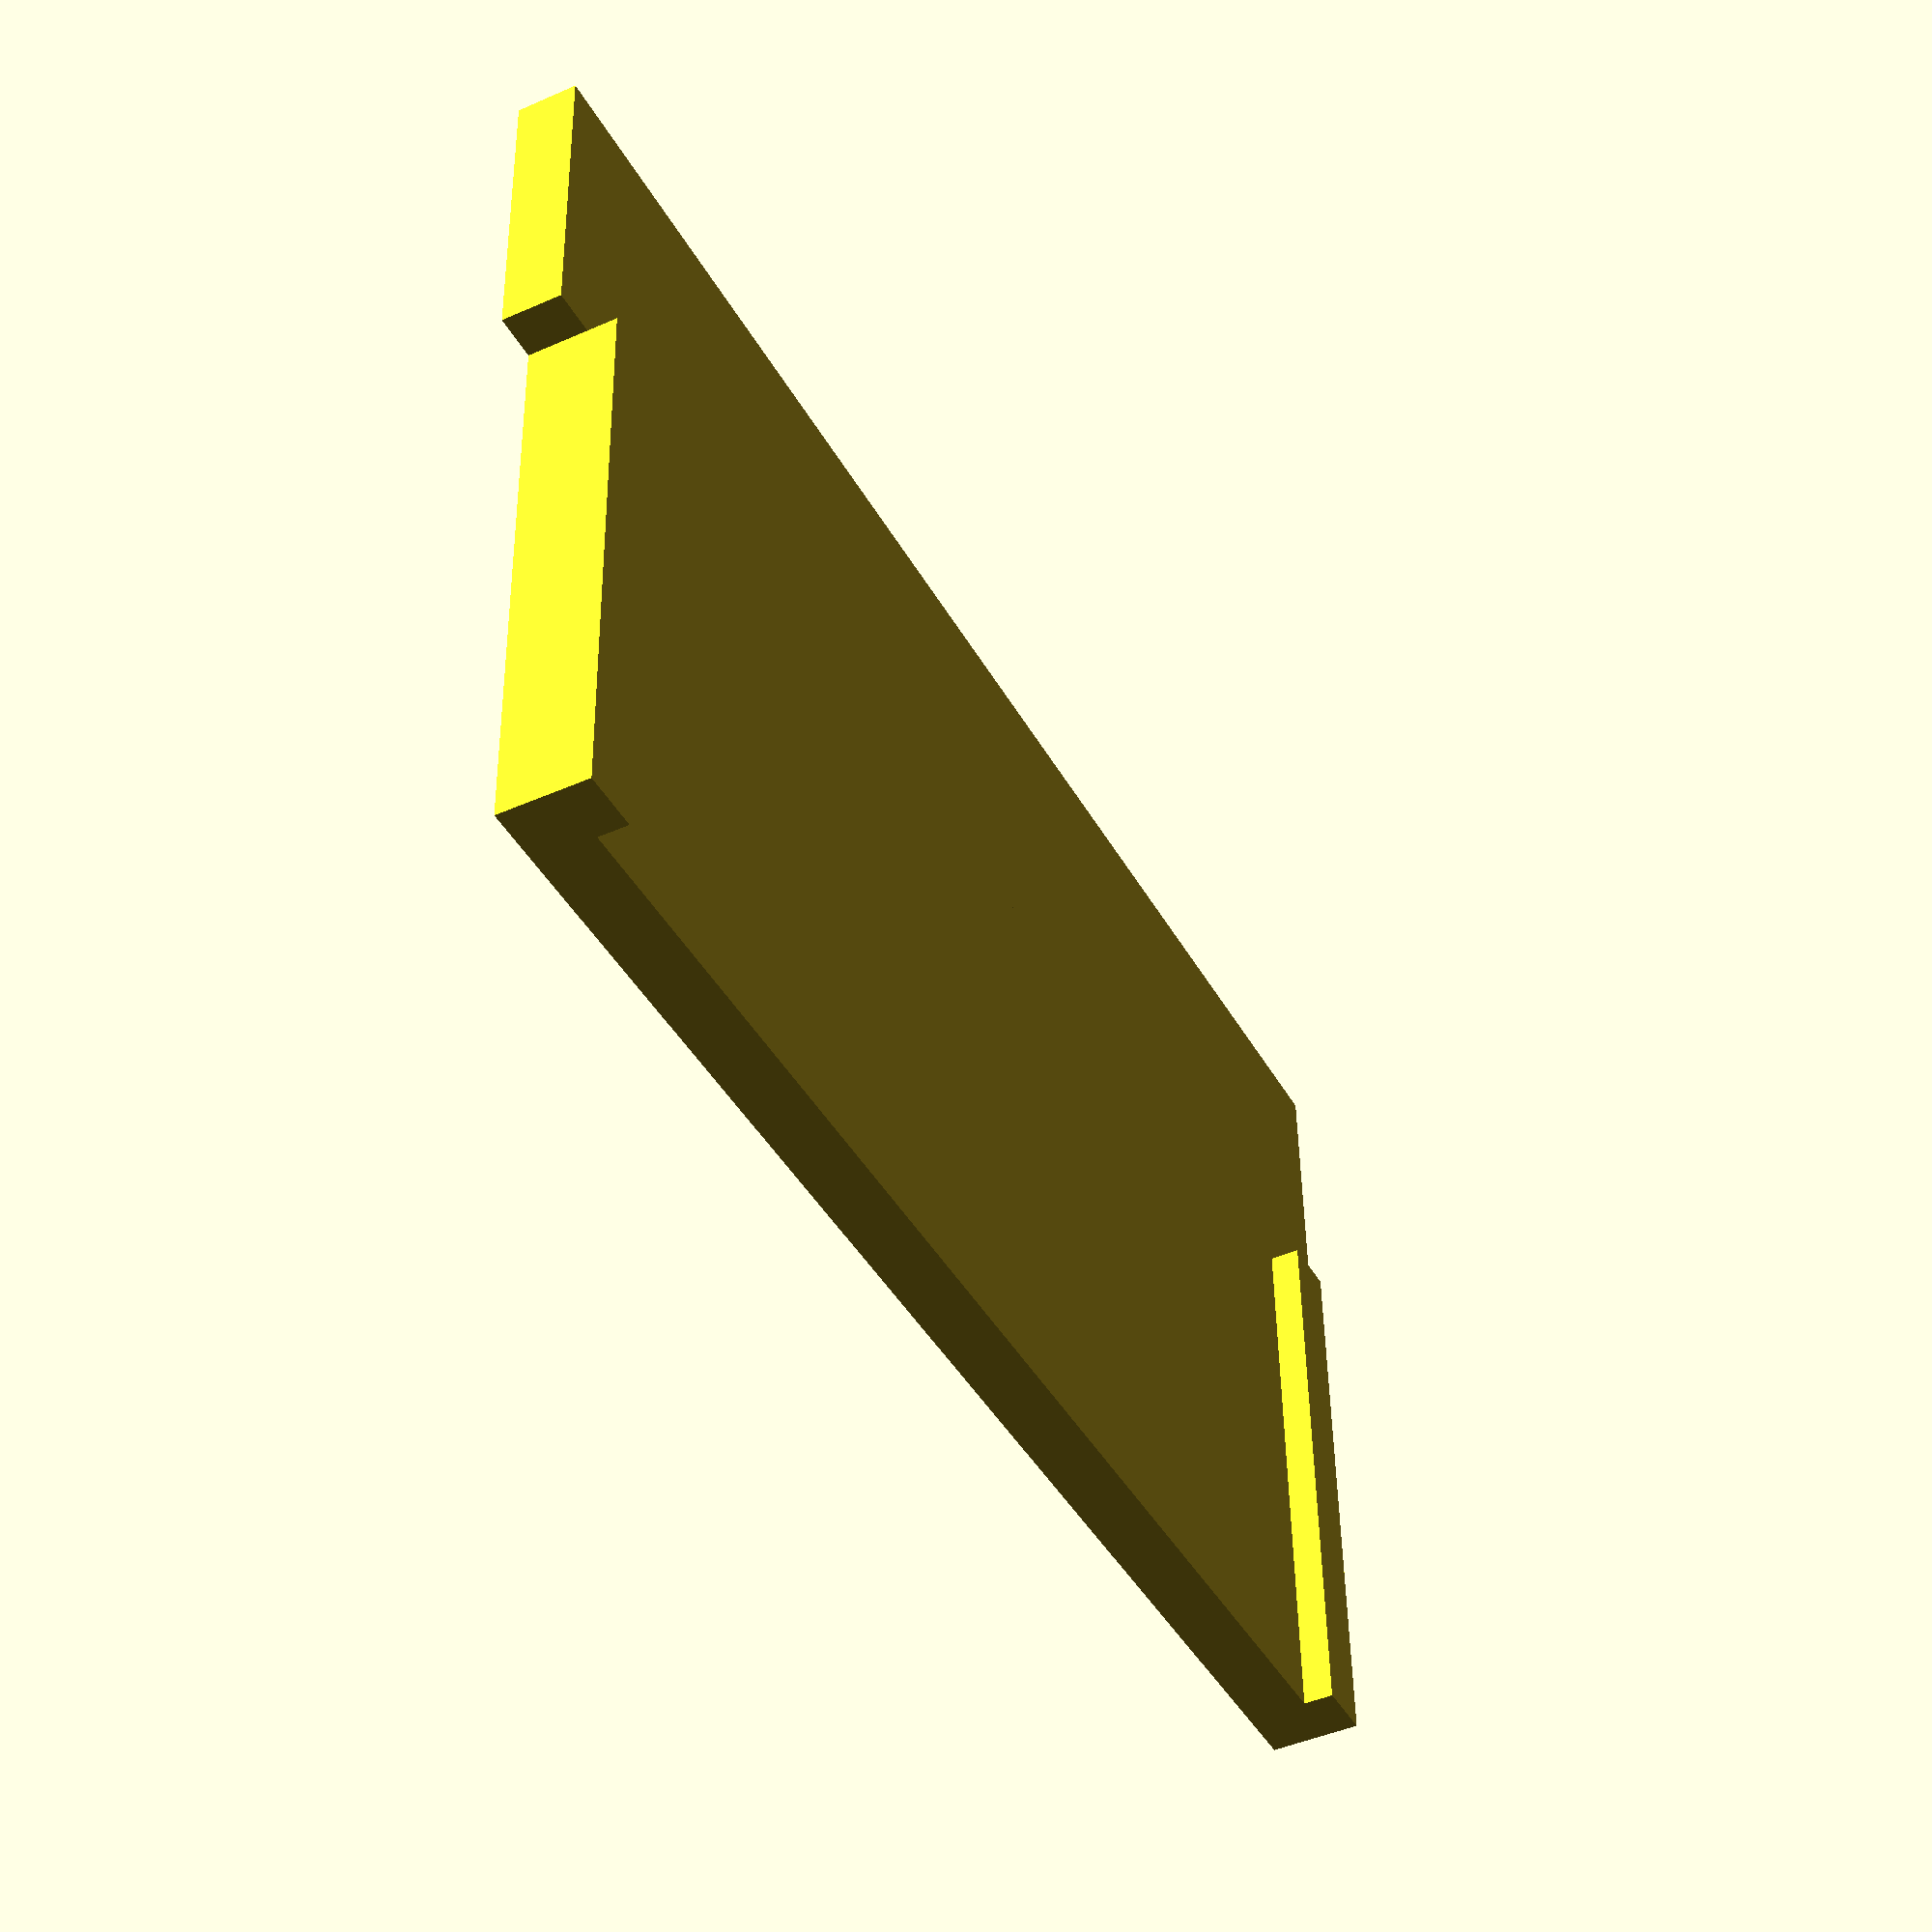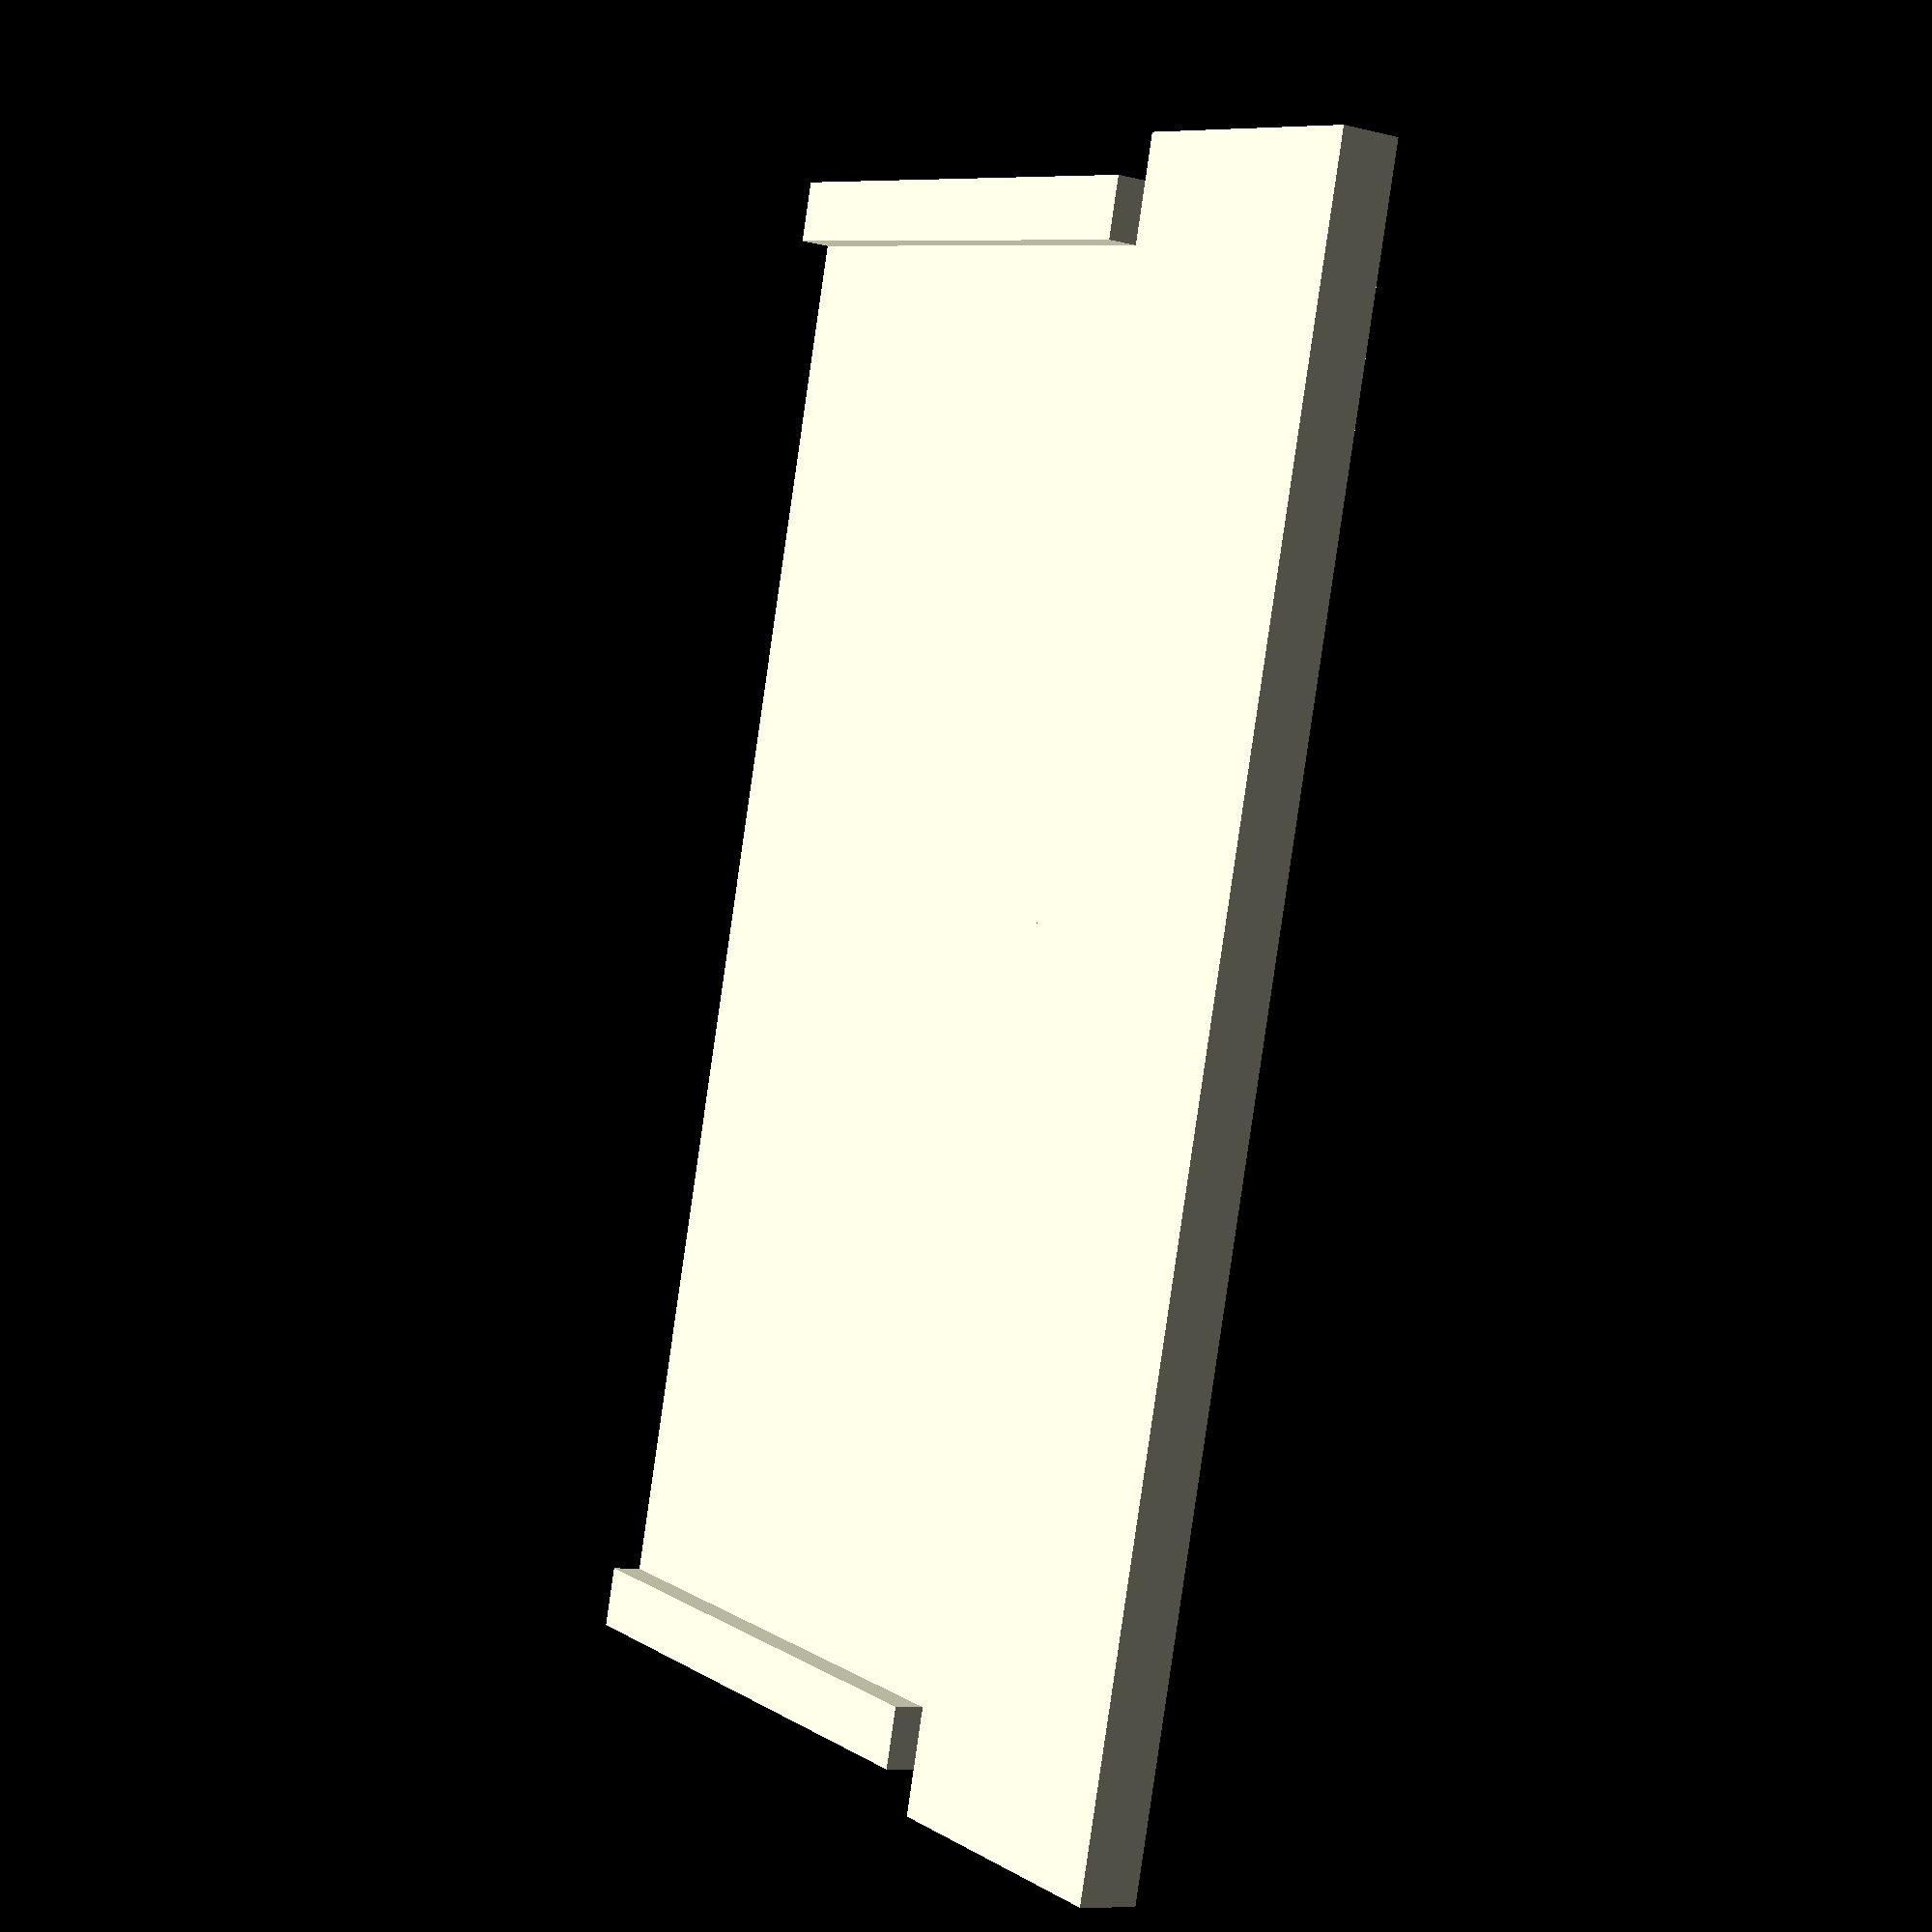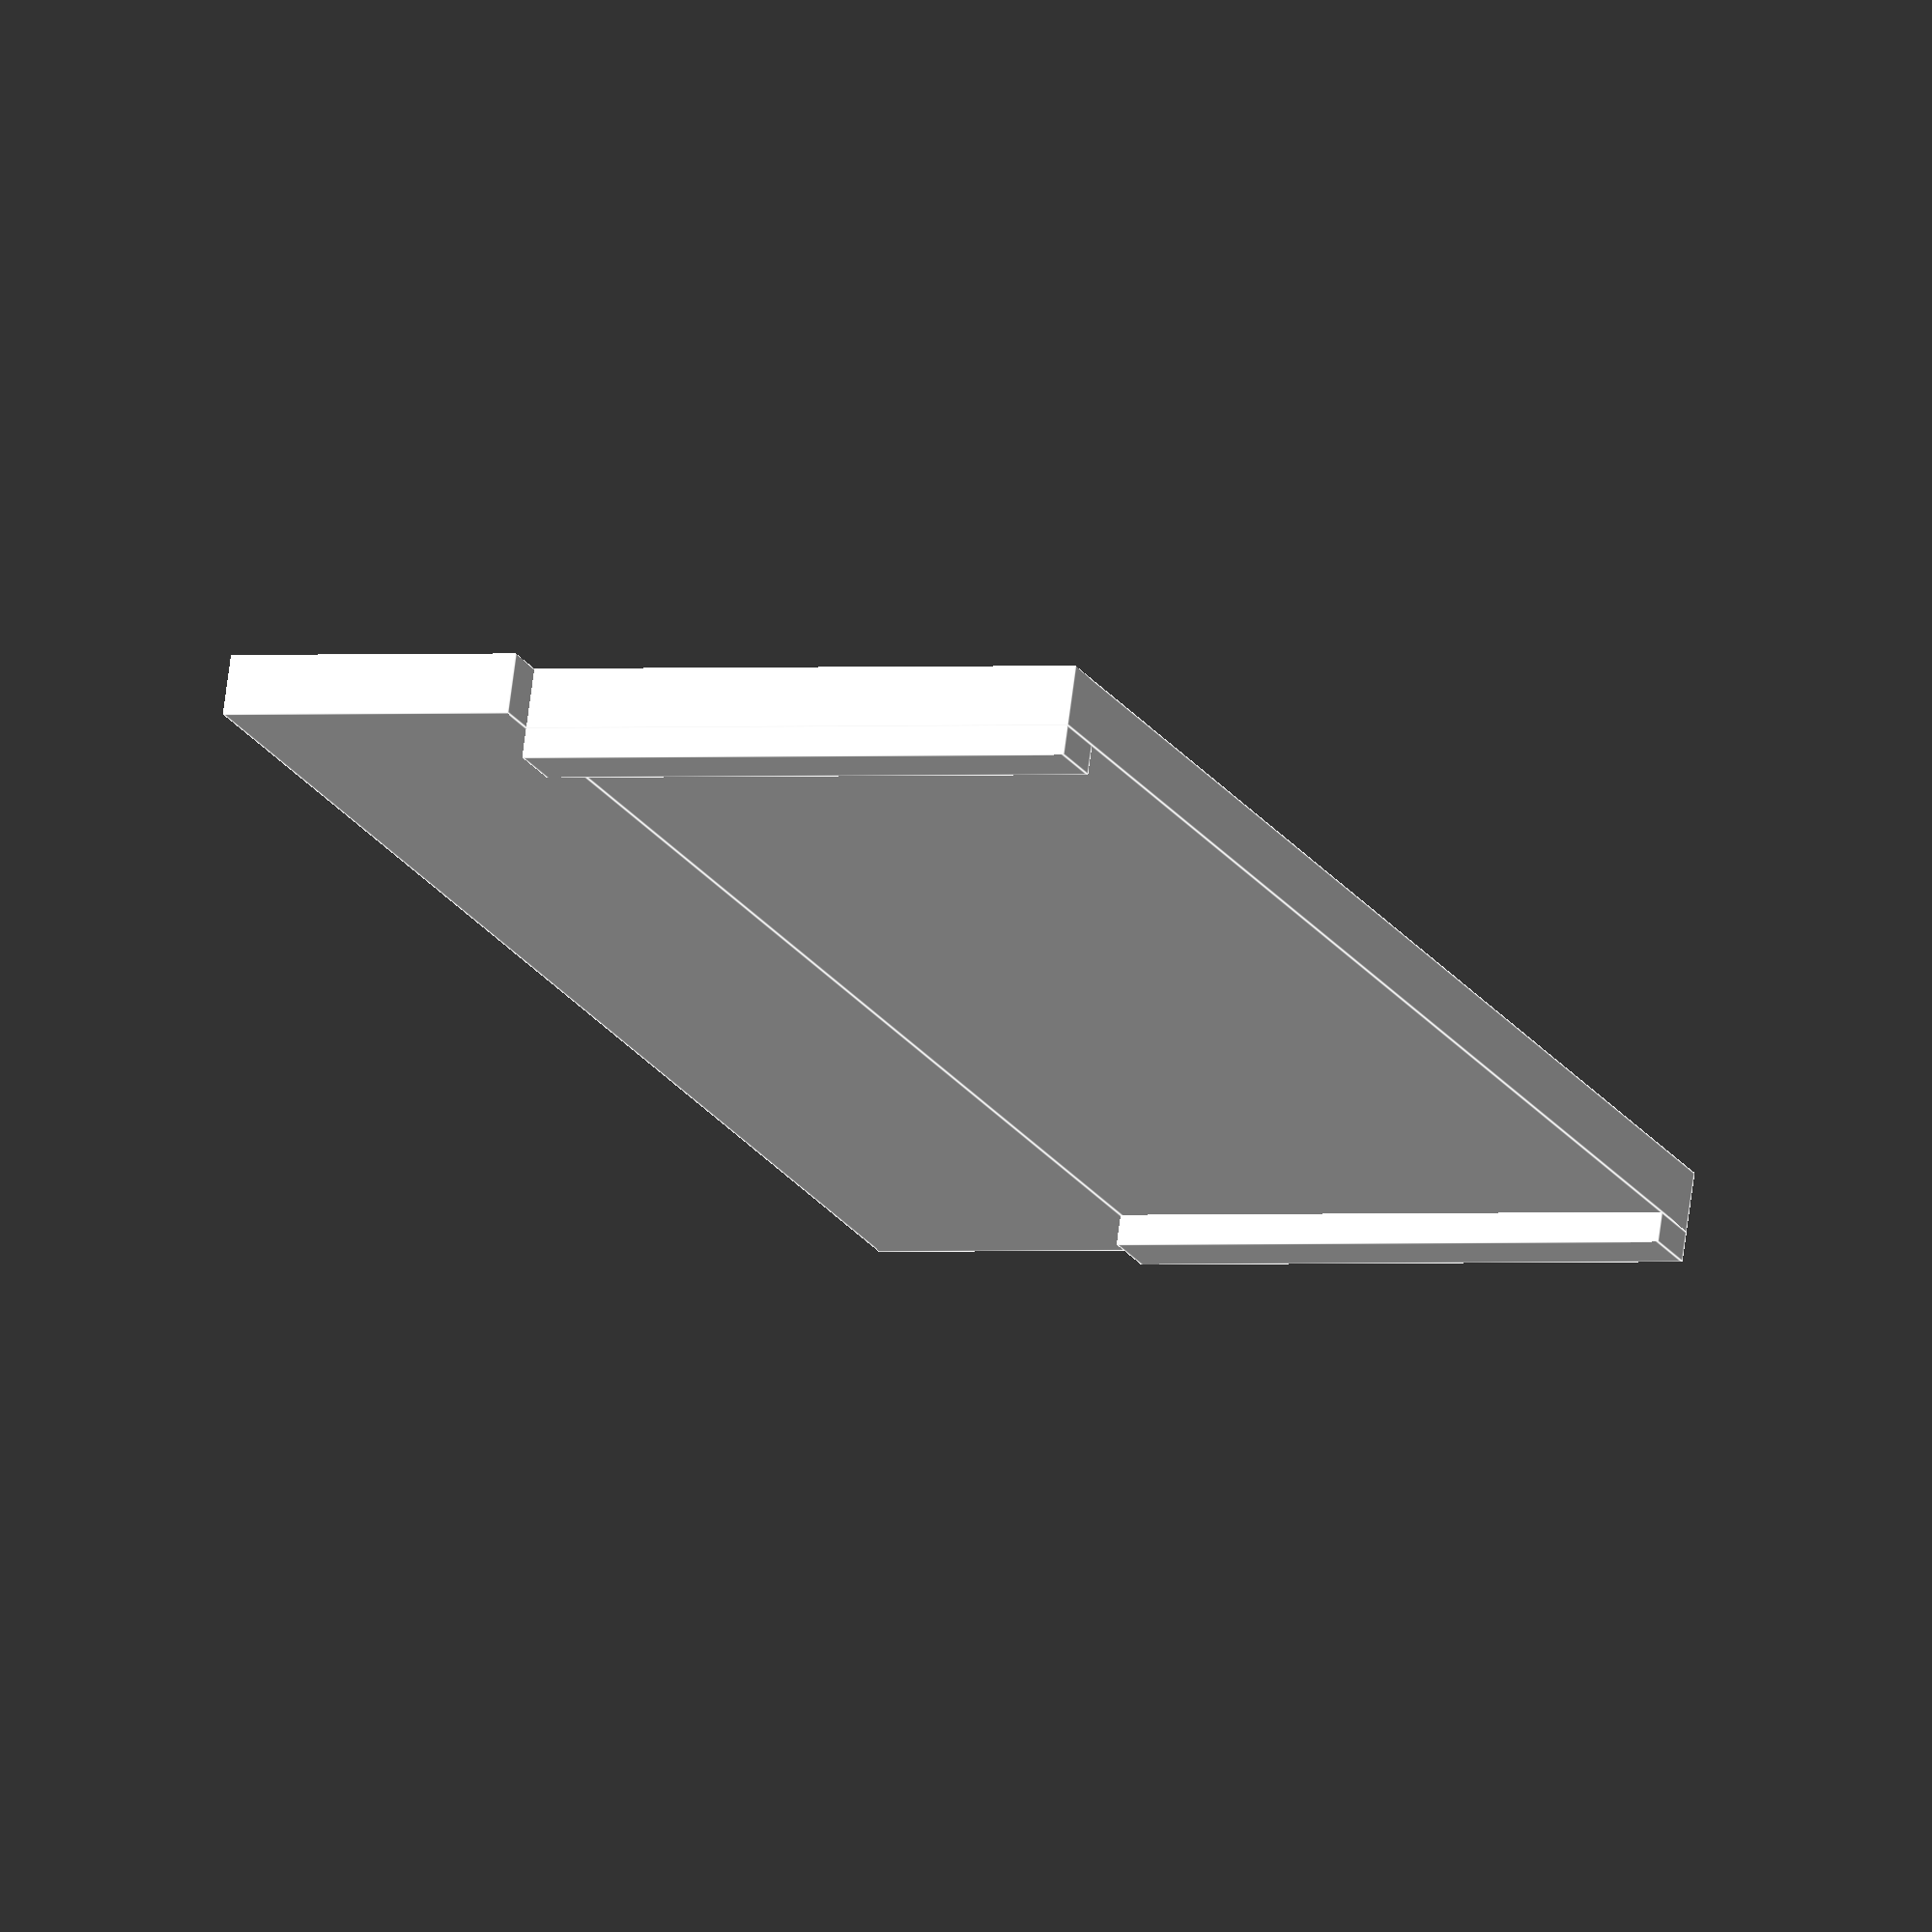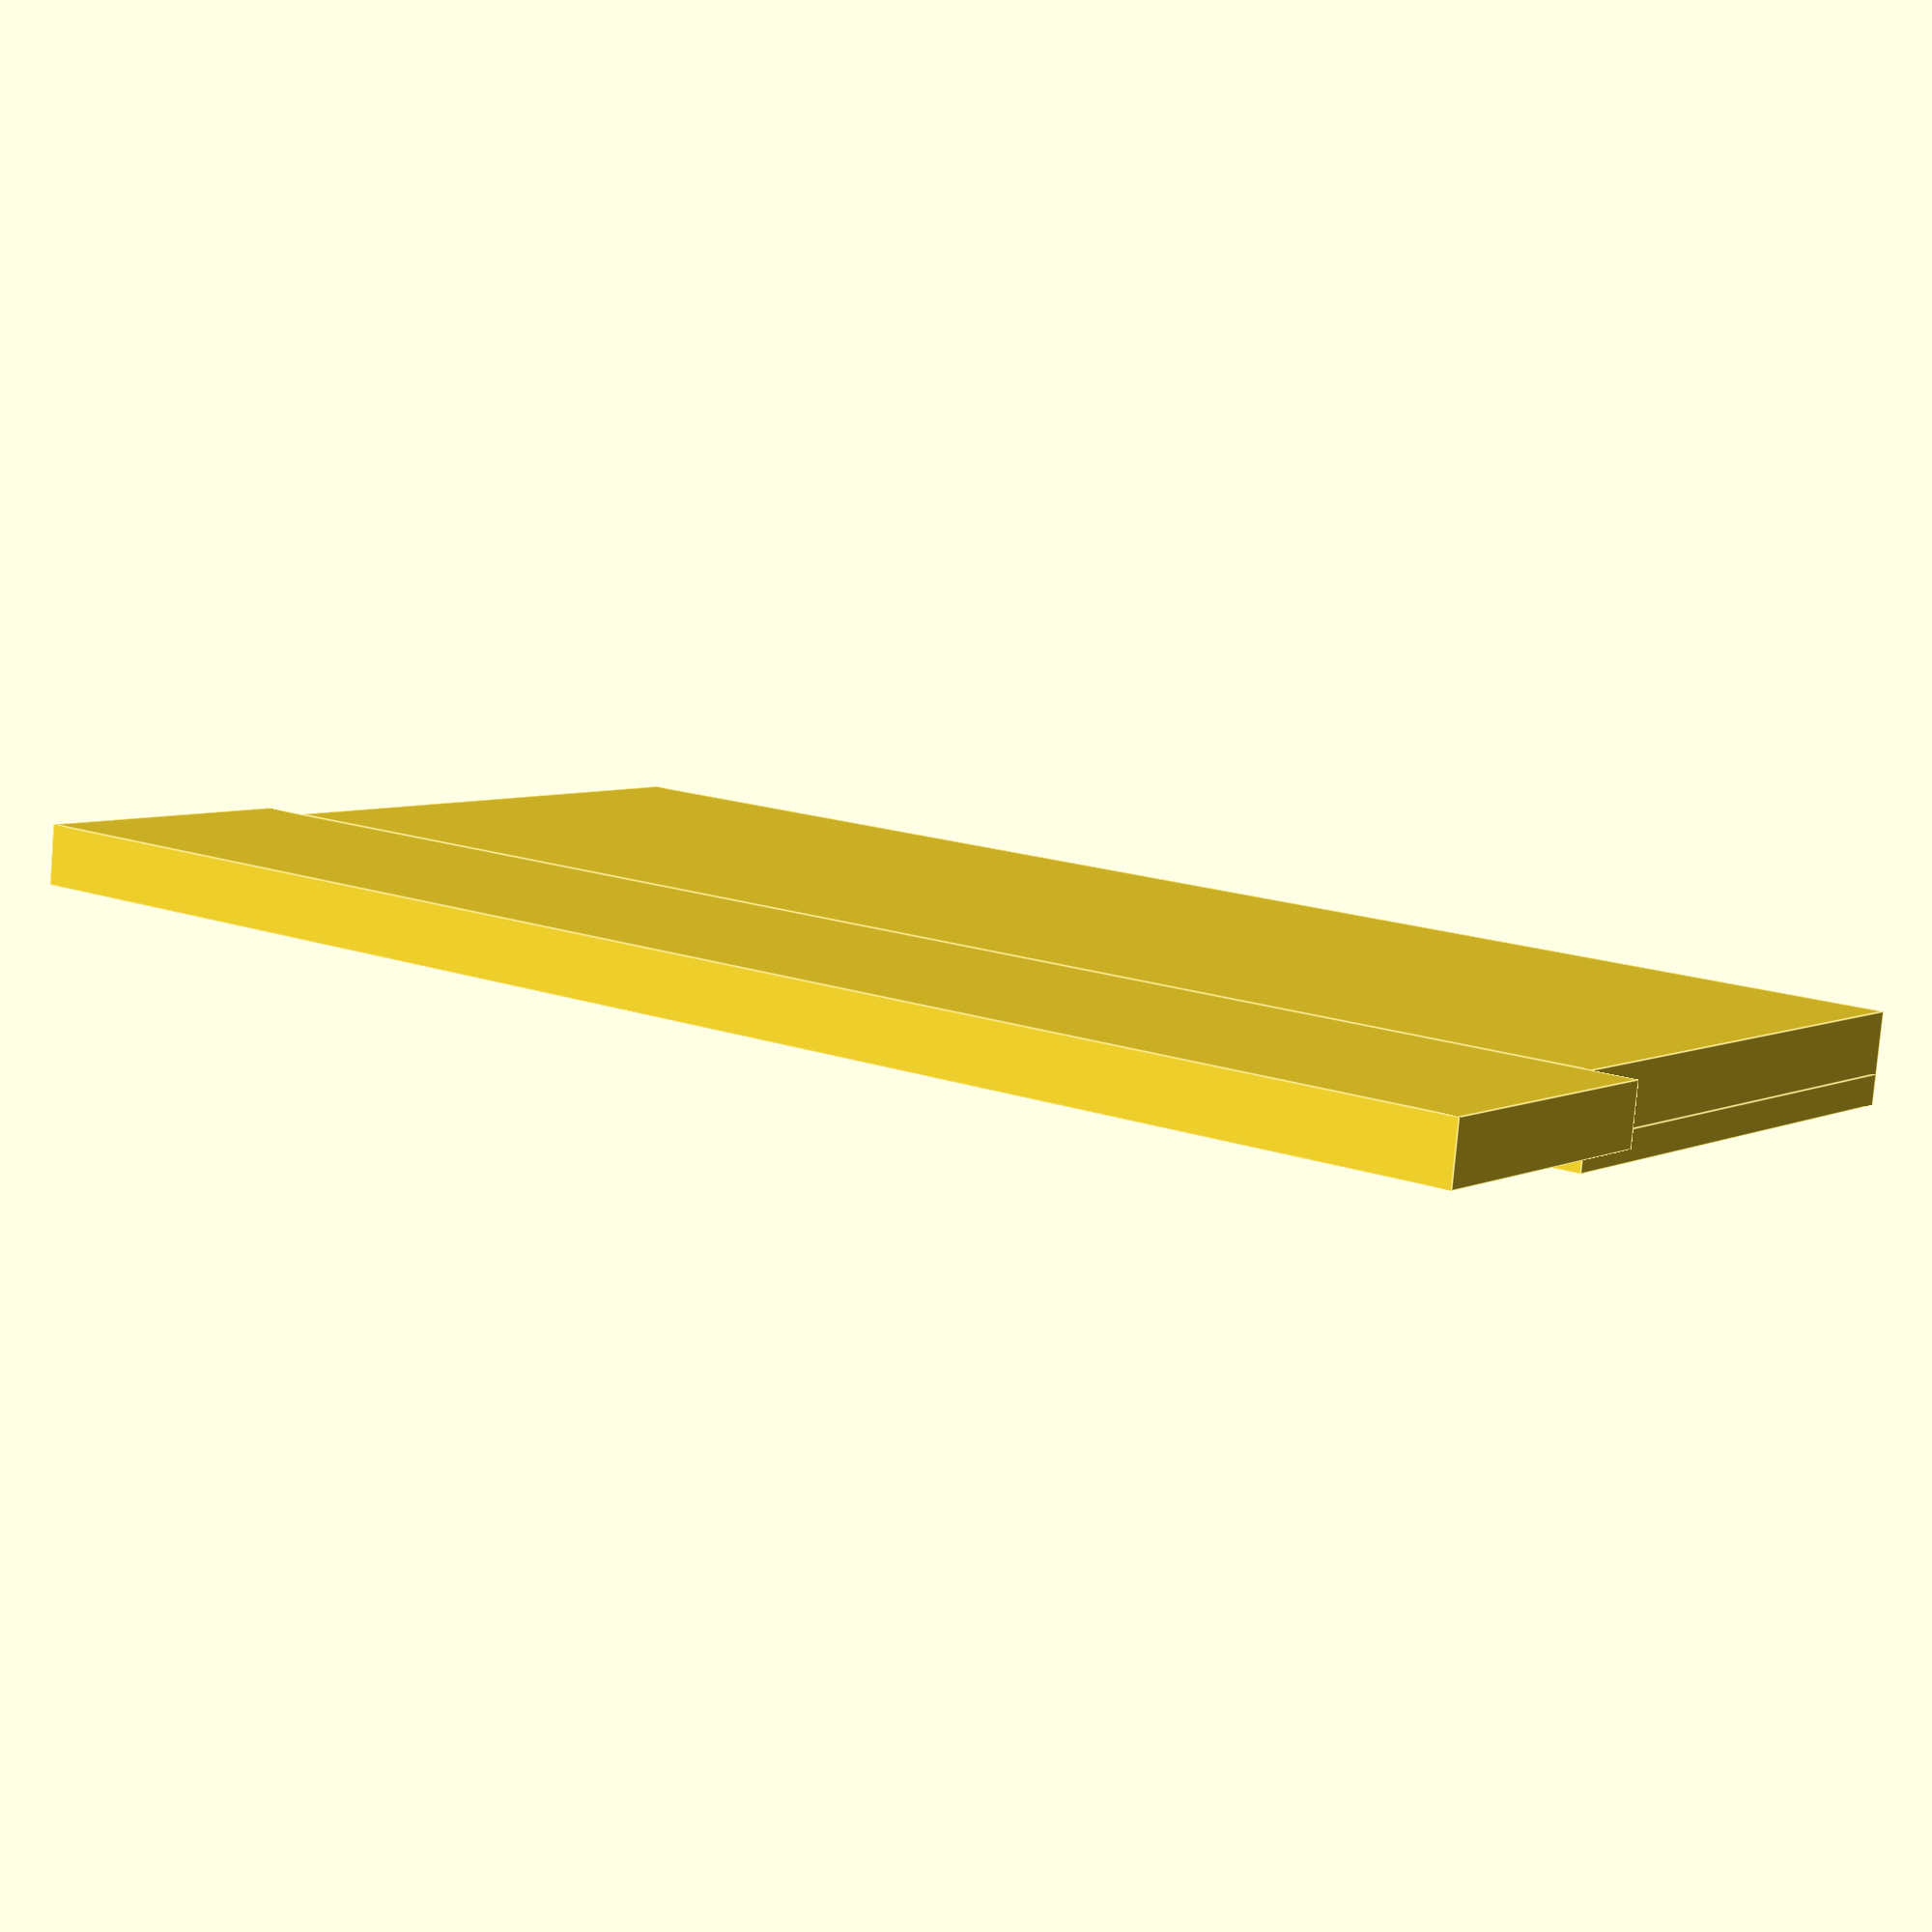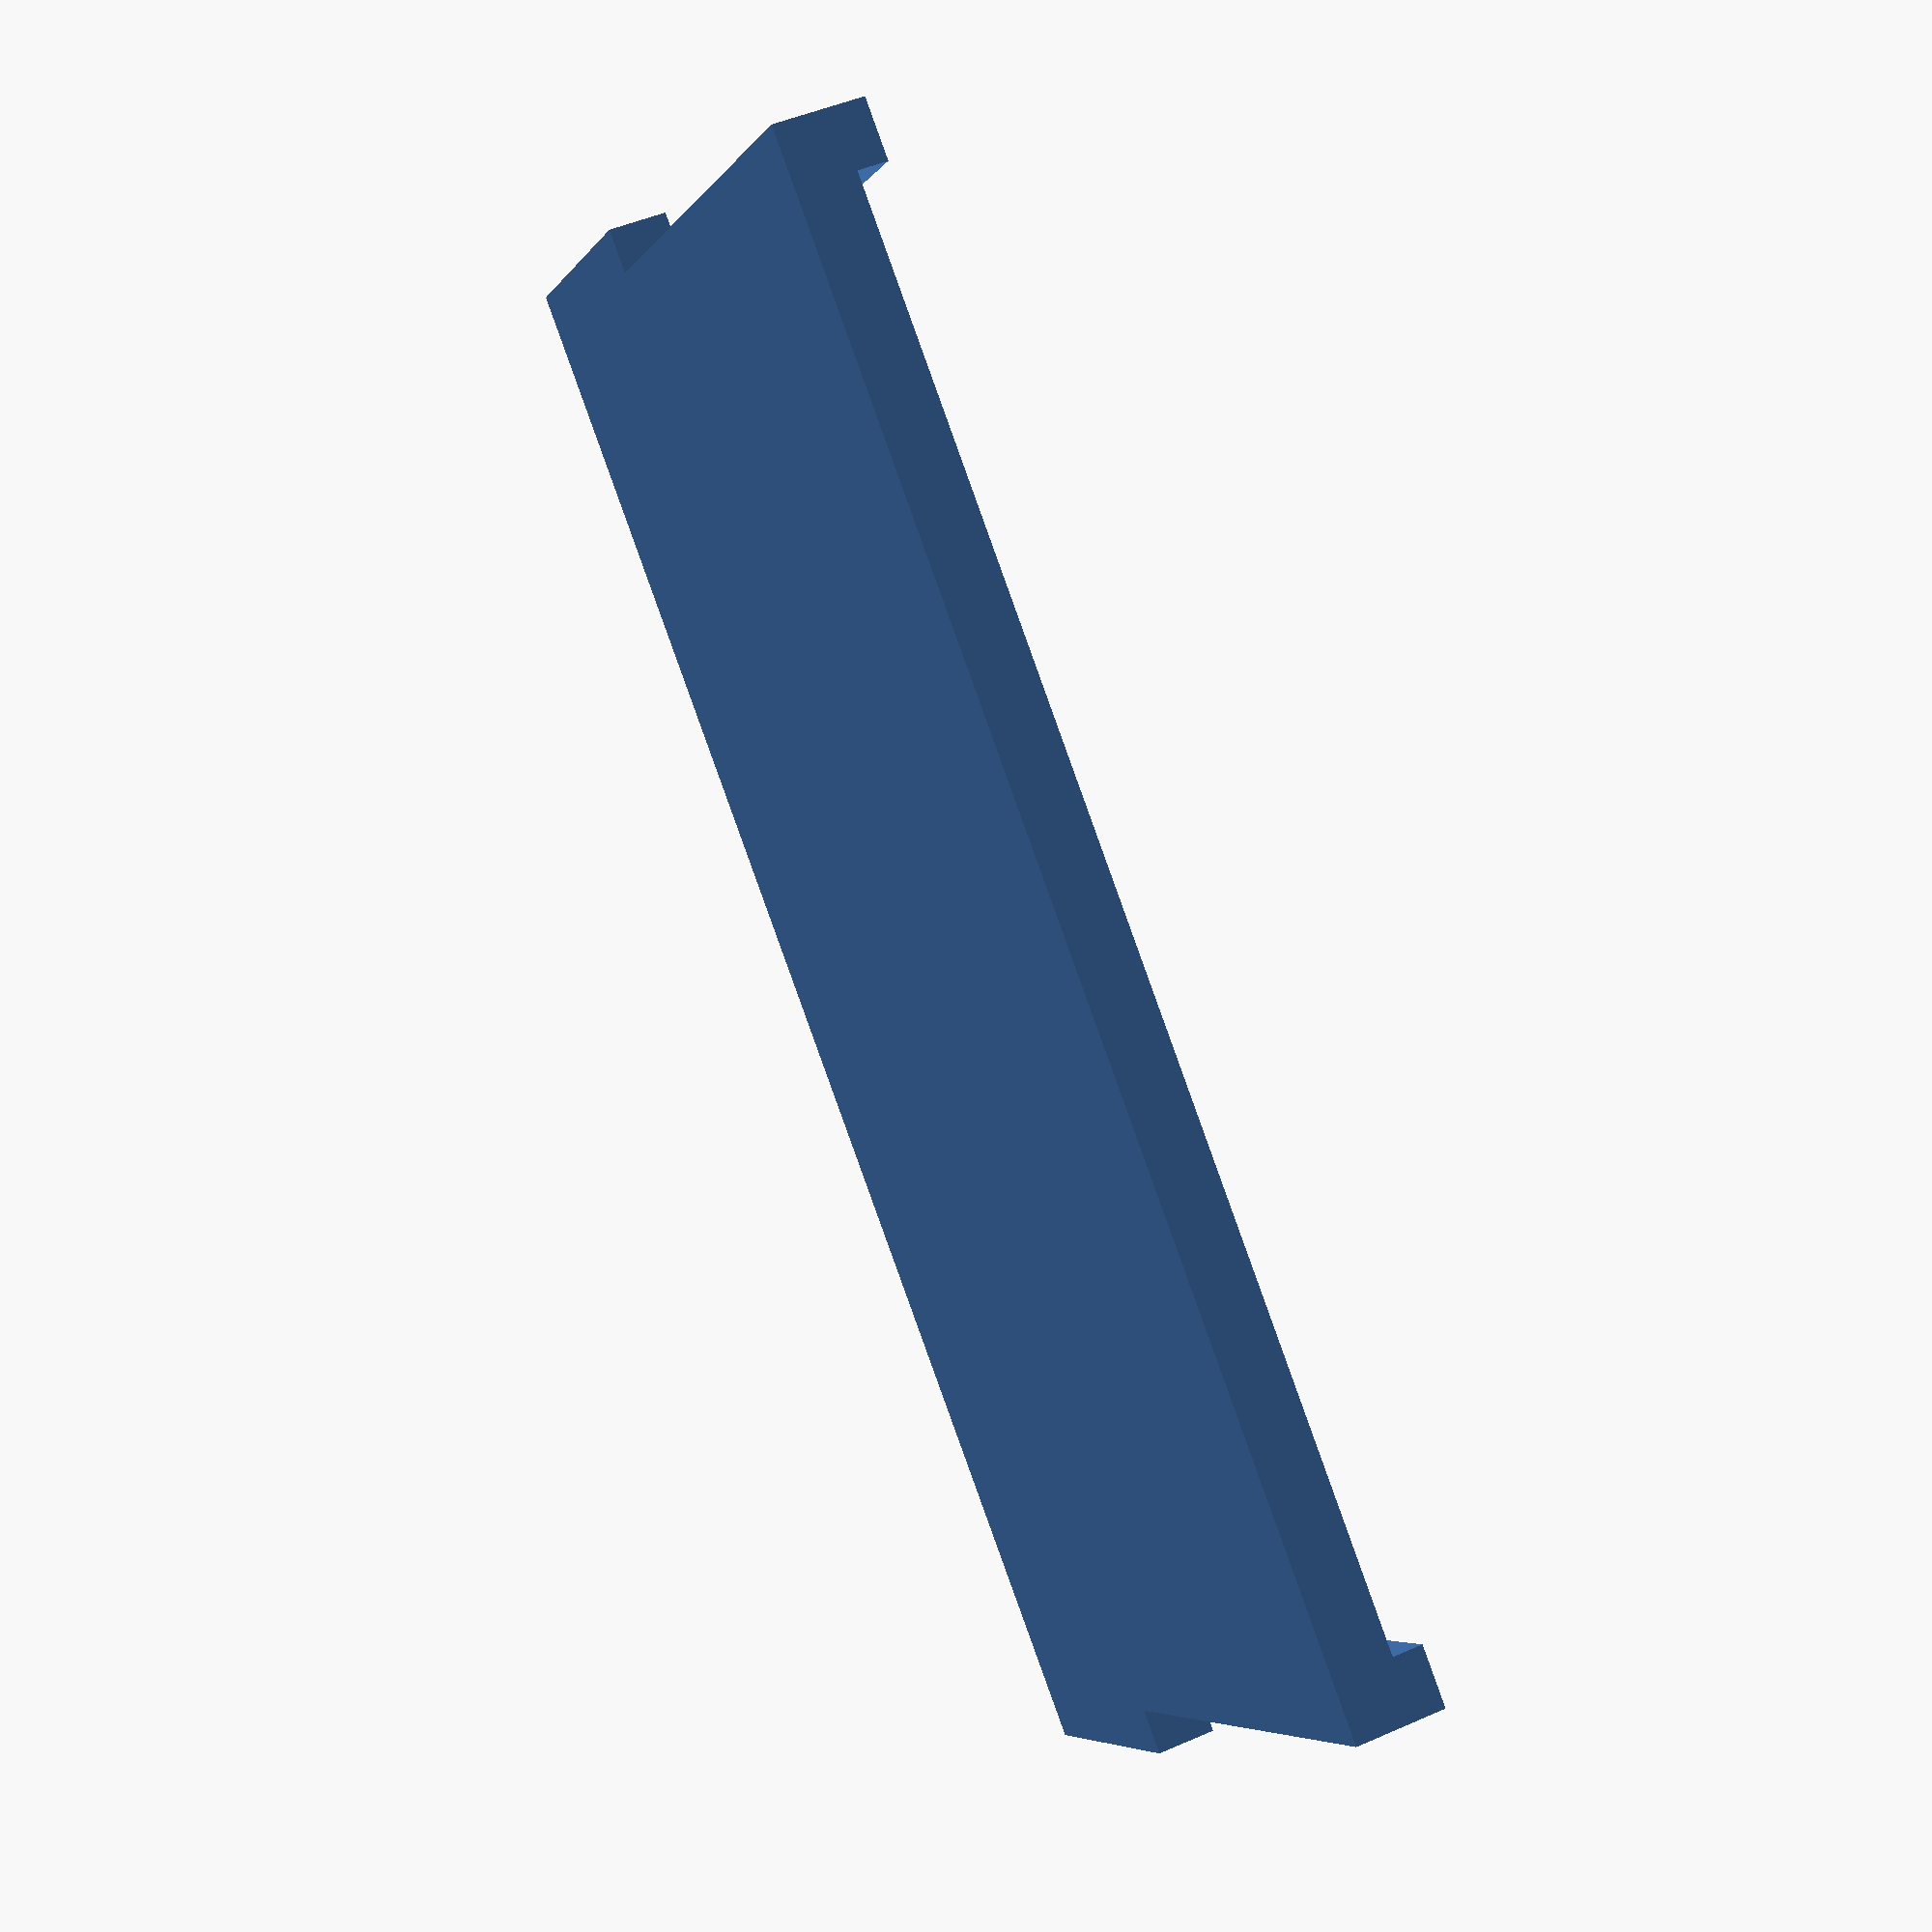
<openscad>
union()
{
	translate([1.5,0,0]) cube([50,19,2]);
	translate([0,19,0]) cube([53,10,2]);
	translate([1.5,0,2]) cube([2,19,1]);
	translate([49.5,0,2]) cube([2,19,1]);
}
</openscad>
<views>
elev=44.6 azim=358.3 roll=297.2 proj=p view=solid
elev=189.7 azim=285.3 roll=122.9 proj=p view=wireframe
elev=107.4 azim=66.5 roll=172.5 proj=o view=edges
elev=80.8 azim=144.0 roll=175.1 proj=p view=edges
elev=132.8 azim=319.5 roll=296.5 proj=p view=wireframe
</views>
